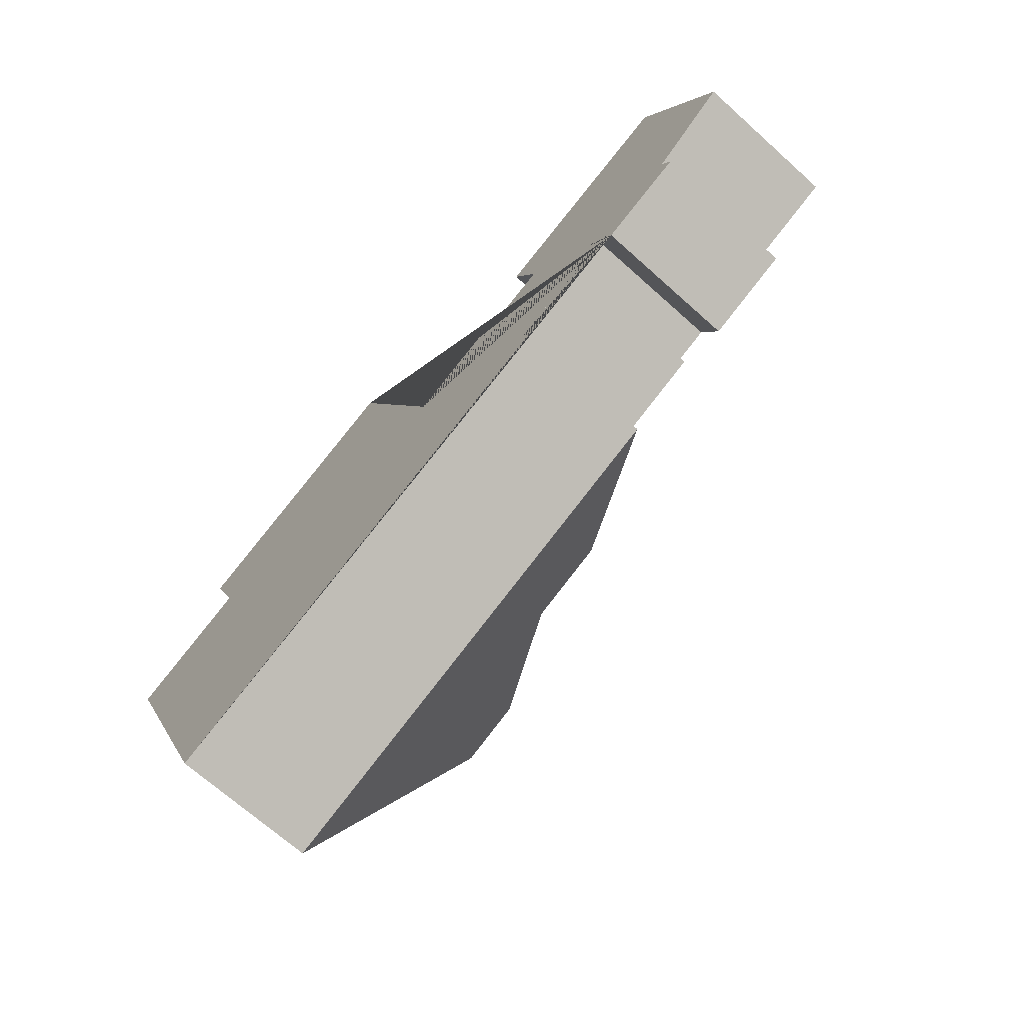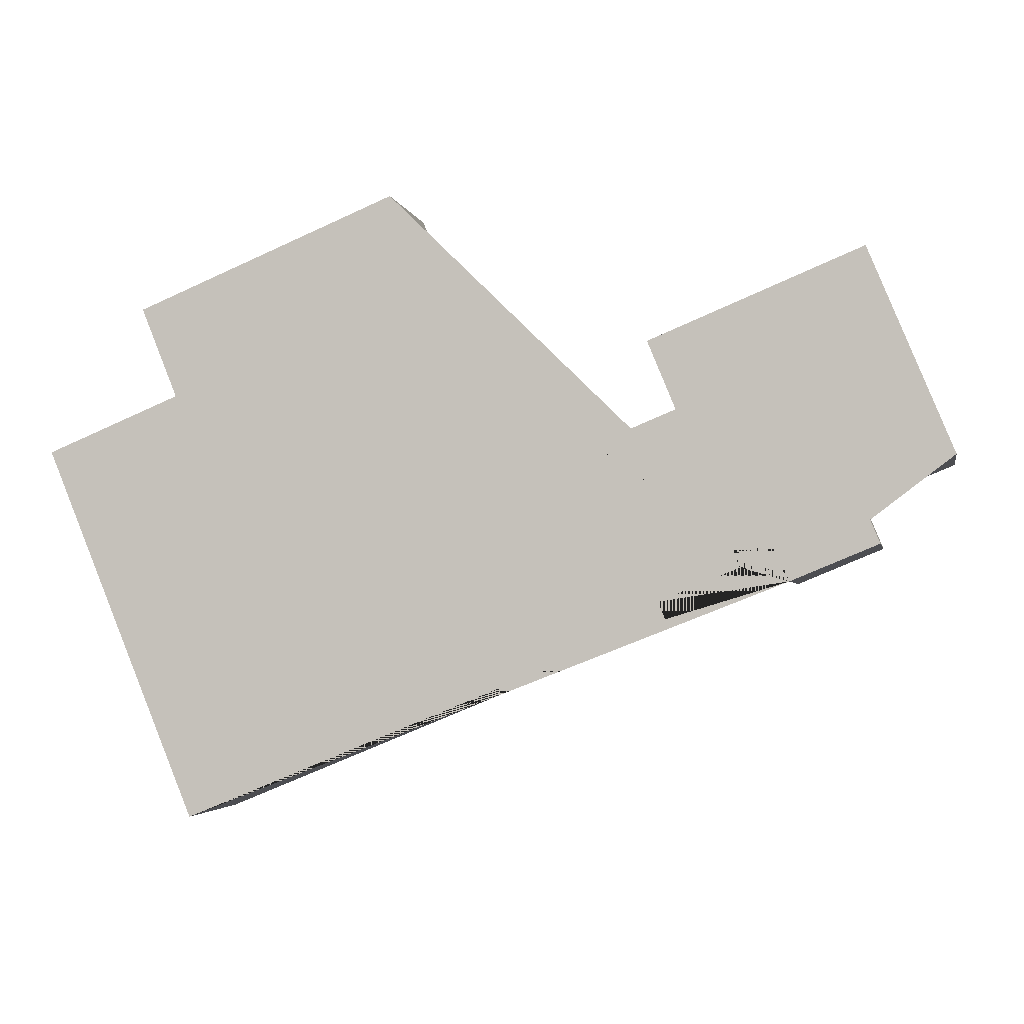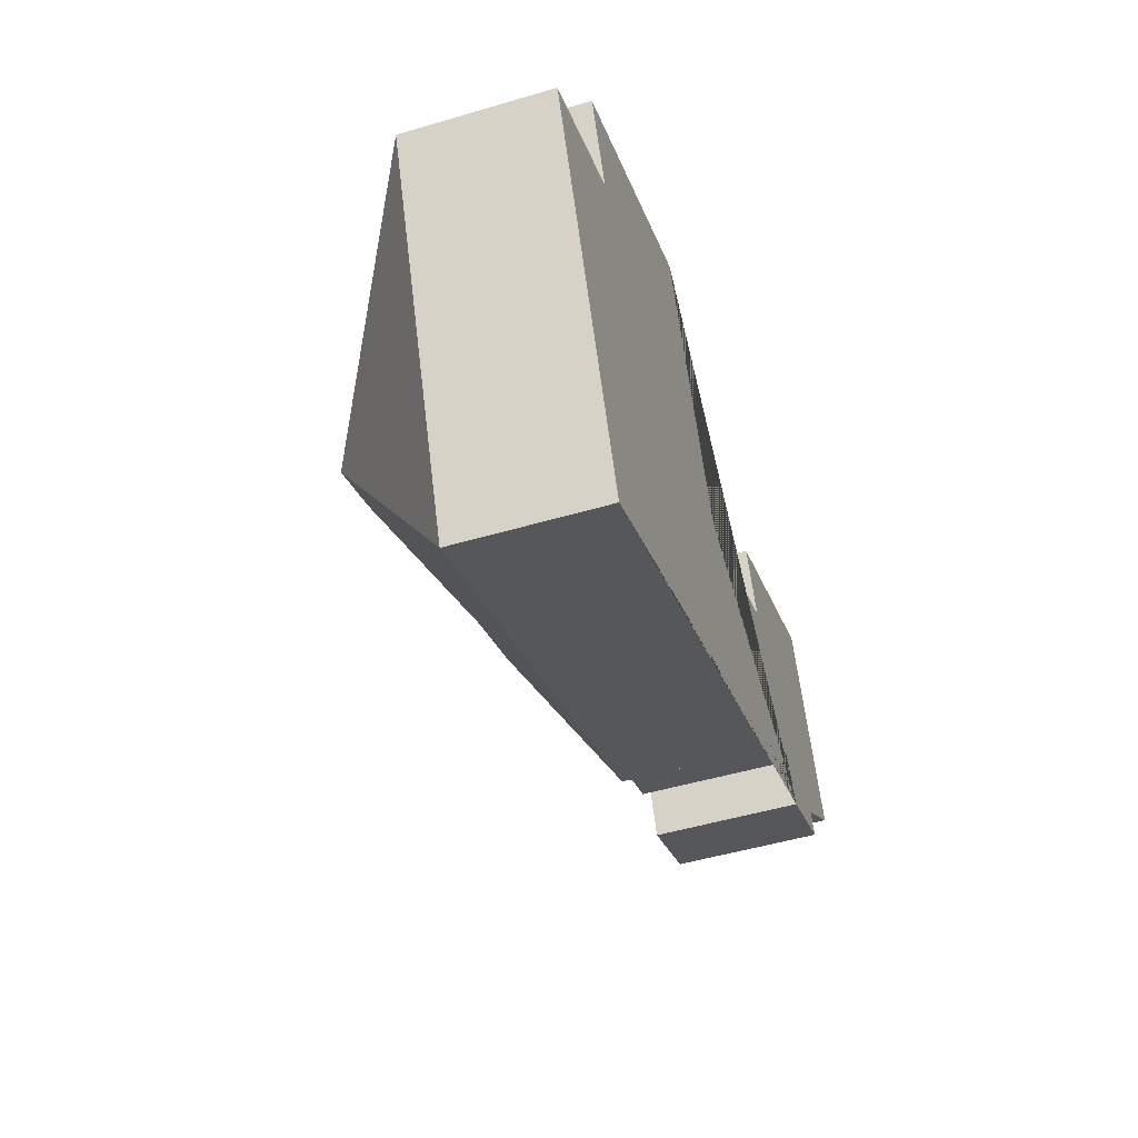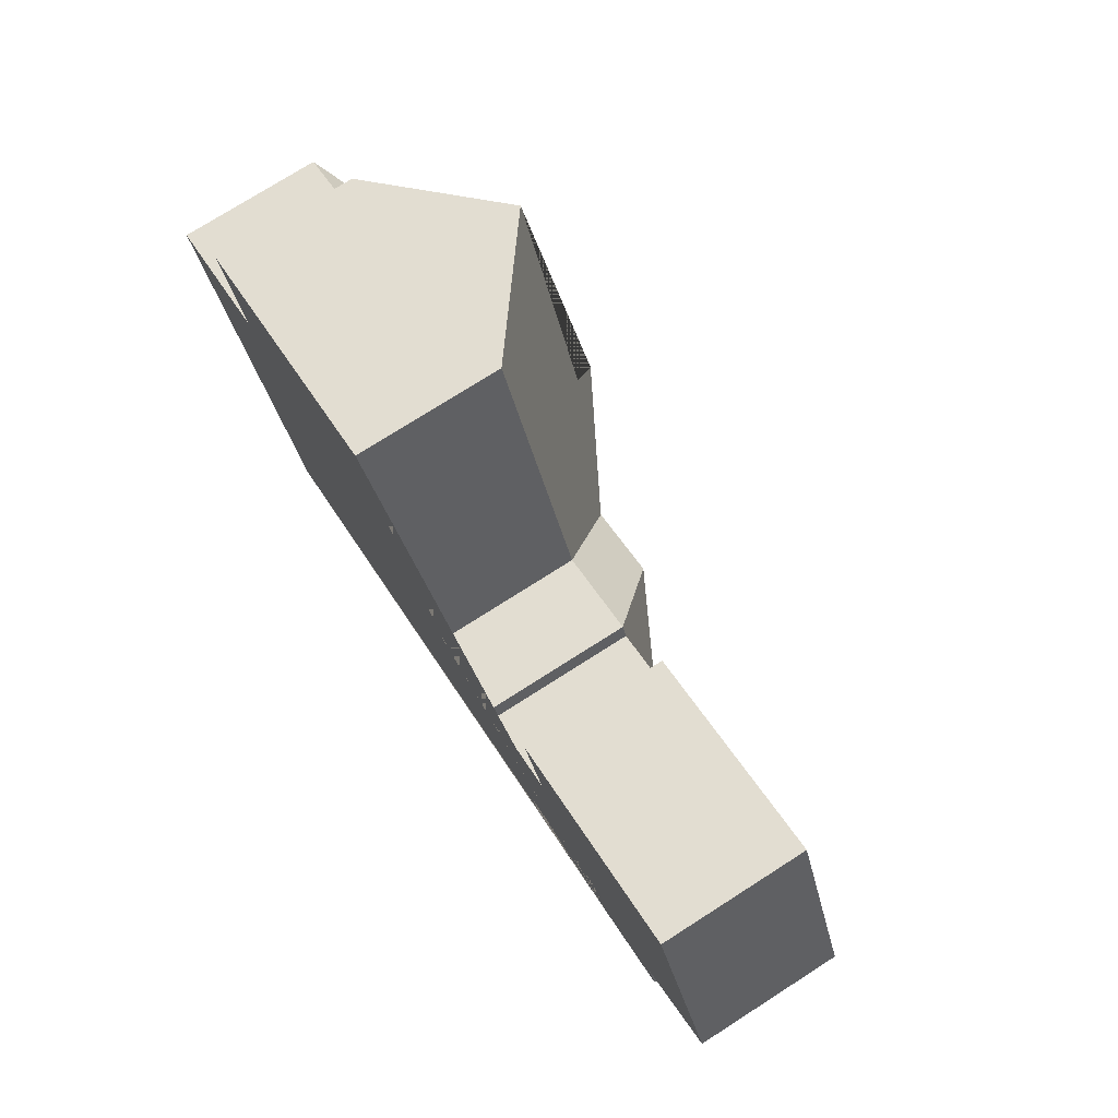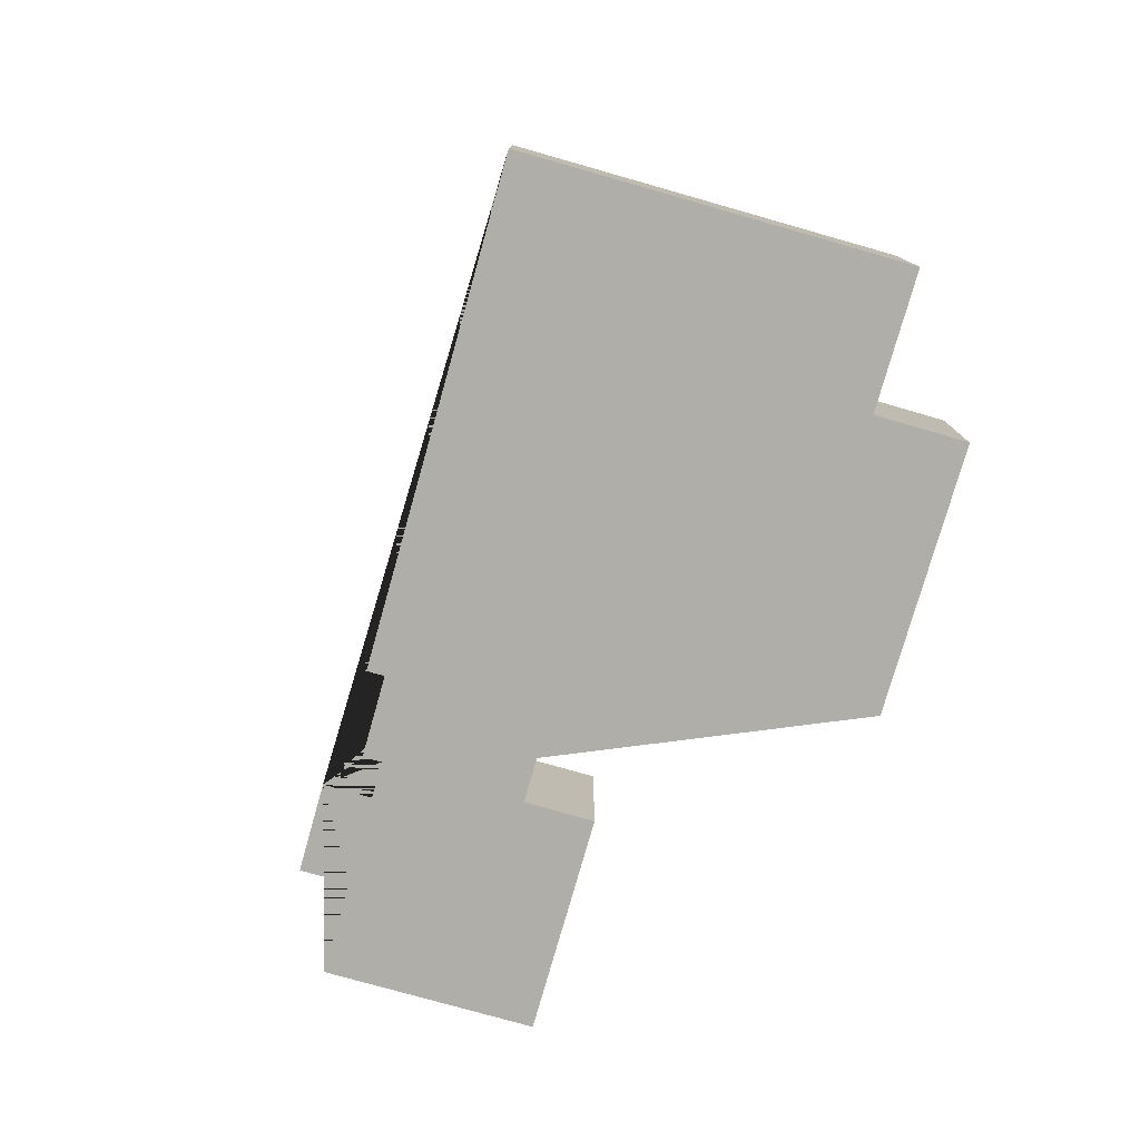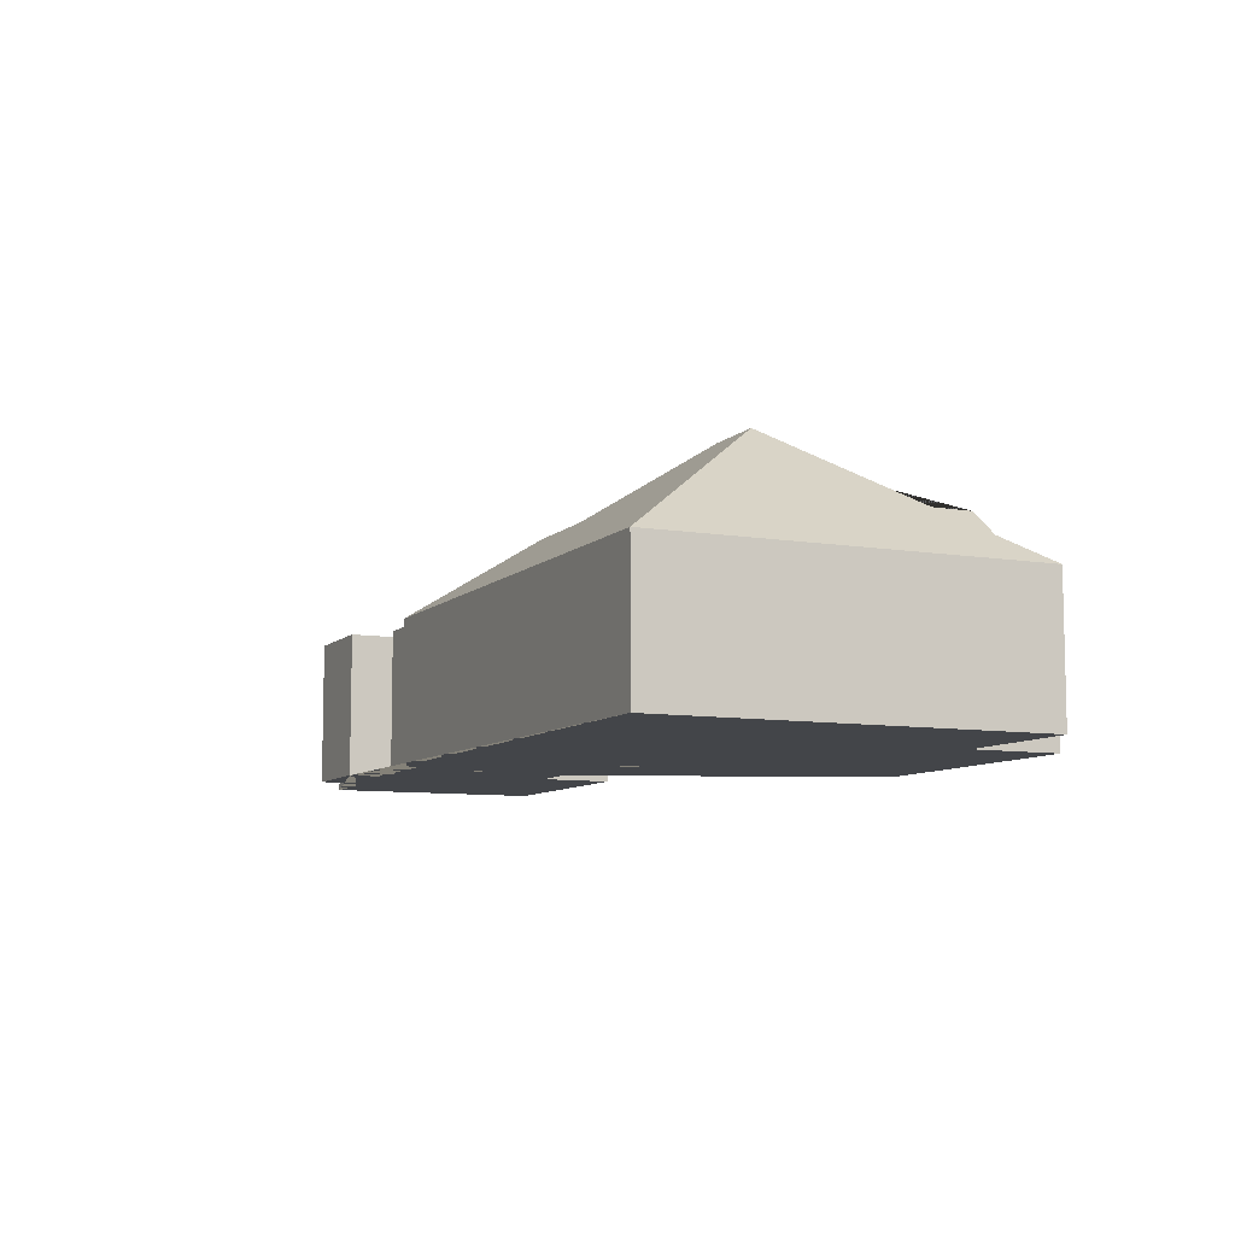
<metadata>
{"format":"obj","ext":"obj","renderer":"f3d","projection":"perspective","resolution":1024,"background":"white","views":[{"elev":-69.2,"azim":48.1,"up":"+Z"},{"elev":-3.0,"azim":11.2,"up":"+Z"},{"elev":-49.5,"azim":-71.9,"up":"+Z"},{"elev":75.4,"azim":57.5,"up":"+Z"},{"elev":-77.5,"azim":-128.2,"up":"+Y"},{"elev":-8.6,"azim":-137.0,"up":"+Y"}]}
</metadata>
<code>
o CG10_500_045070_0013
v 416.8 75 -219.7
v 461.9 75 -201.1
v 102.8 75 -342.2
v 354.5 75 -238.6
v 350.8 75 -229.7
v 392.2 75 -212.6
v 451.8 75 -176.6
v 406.9 75 -195.5
v 388.4 75 -203.1
v 499.4 75 -157
v 242.1 110.9 -227.8
v 282.1 110.9 -211.3
v 360.2 75 -132.2
v 317.8 75 -149.6
v 178.2 145 -199.8
v 146.3 145 -213
v 269.4 75 -160.5
v 314.6 75 -141.8
v 189.4 129.7 -170.1
v 345.7 75 -96.97
v 456 75 -51.59
v 23.2 75 -148.8
v 93.22 75 -120
v 74.29 75 -73.12
v 139 129.4 -46.47
v 210.4 75 -17.12
v 416.8 0 -219.7
v 461.9 0 -201.1
v 451.8 0 -176.6
v 499.4 0 -157
v 456 0 -51.59
v 345.7 0 -96.97
v 360.2 0 -132.2
v 317.8 0 -149.6
v 314.6 0 -141.8
v 269.4 0 -160.5
v 210.4 0 -17.12
v 74.29 0 -73.12
v 93.22 0 -120
v 23.2 0 -148.8
v 102.8 0 -342.2
v 354.5 0 -238.6
v 350.8 0 -229.7
v 392.2 0 -212.6
v 388.4 0 -203.1
v 406.9 0 -195.5
f 22 3 16
f 22 23 19 15 16
f 23 24 25 19
f 25 26 17 11 15 19
f 17 18 12 11
f 18 14 5 4 12
f 14 13 9 6 5
f 13 20 21 10 7 8 9
f 8 1 2 7
f 3 4 12 11 15 16
f 26 25 24
f 27 28 29 30 31 32 33 34 35 36 37 38 39 40 41 42 43 44 45 46
f 1 27 28 2
f 2 28 29 7
f 7 29 30 10
f 10 30 31 21
f 21 31 32 20
f 20 32 33 13
f 13 33 34 14
f 14 34 35 18
f 18 35 36 17
f 17 36 37 26
f 26 37 38 24
f 24 38 39 23
f 23 39 40 22
f 22 40 41 3
f 3 41 42 4
f 4 42 43 5
f 5 43 44 6
f 6 44 45 9
f 9 45 46 8
f 8 46 27 1

</code>
